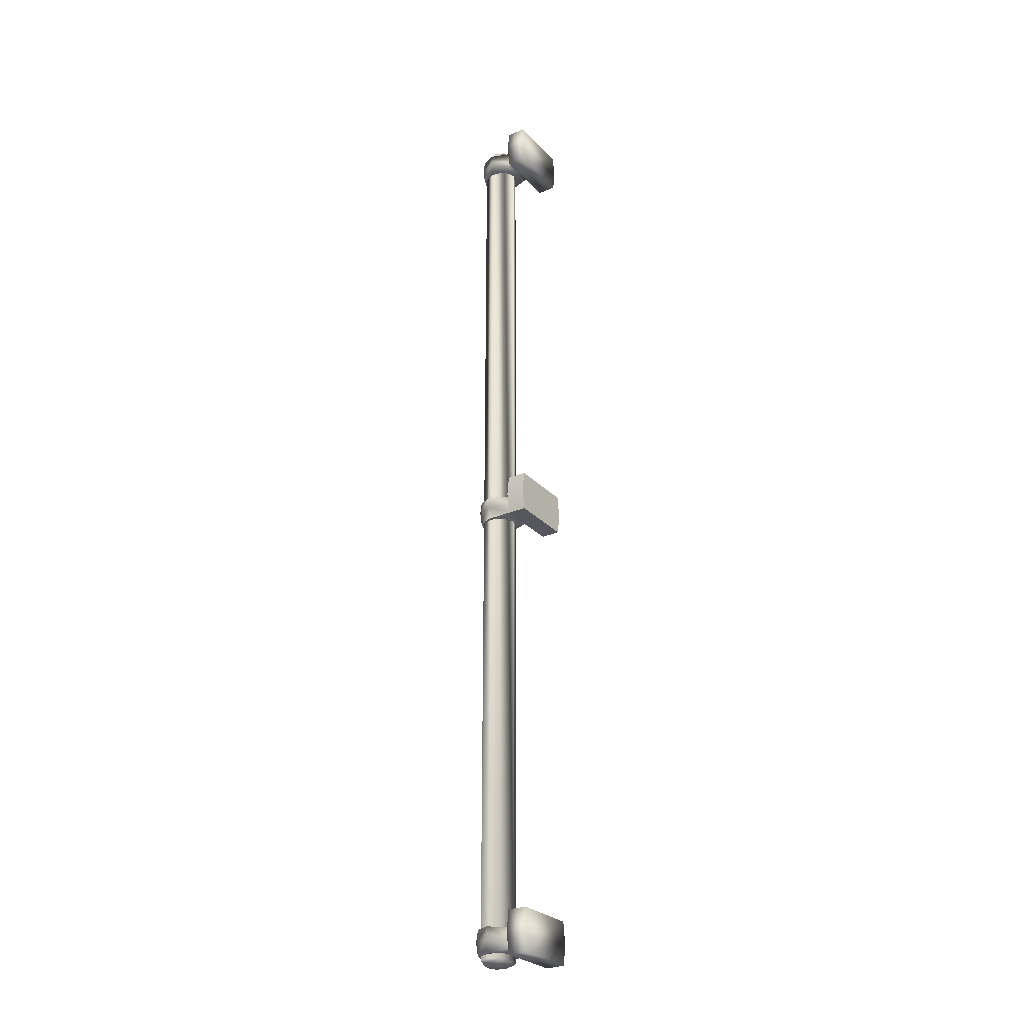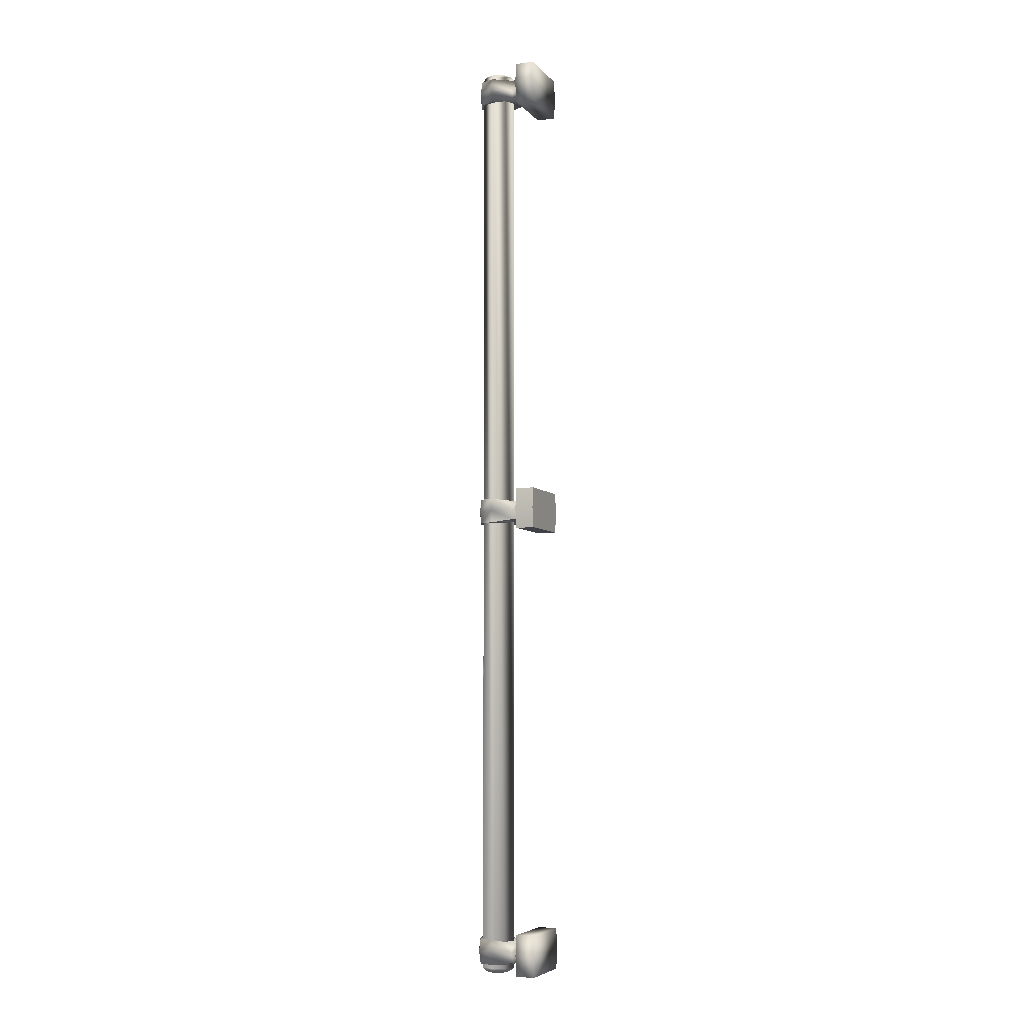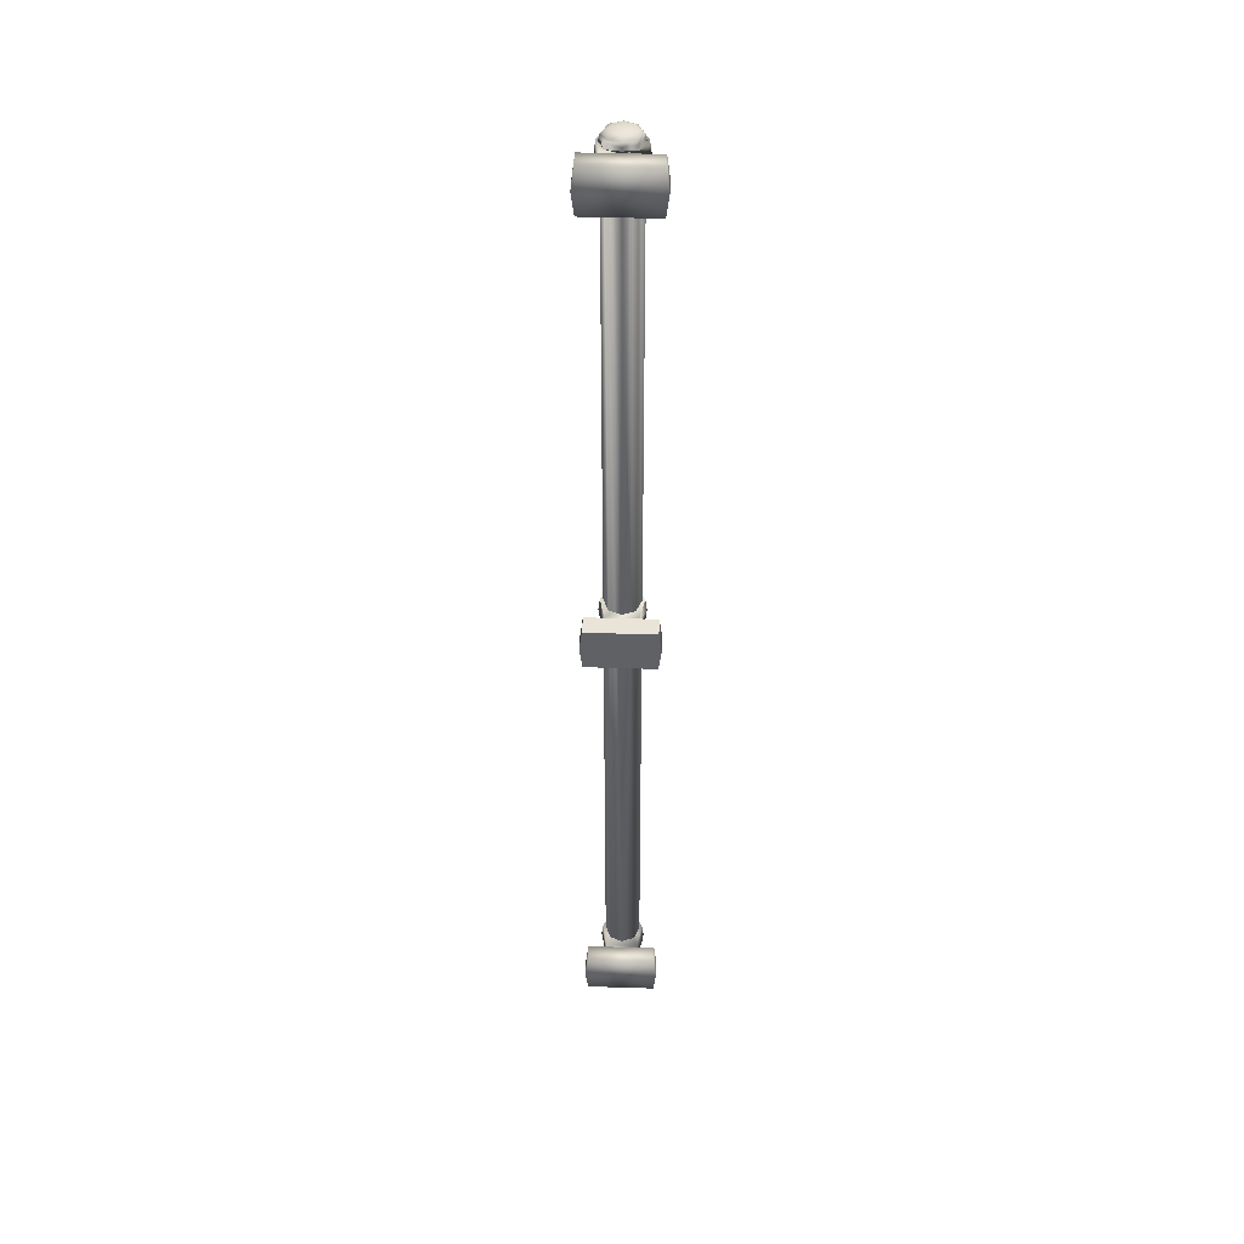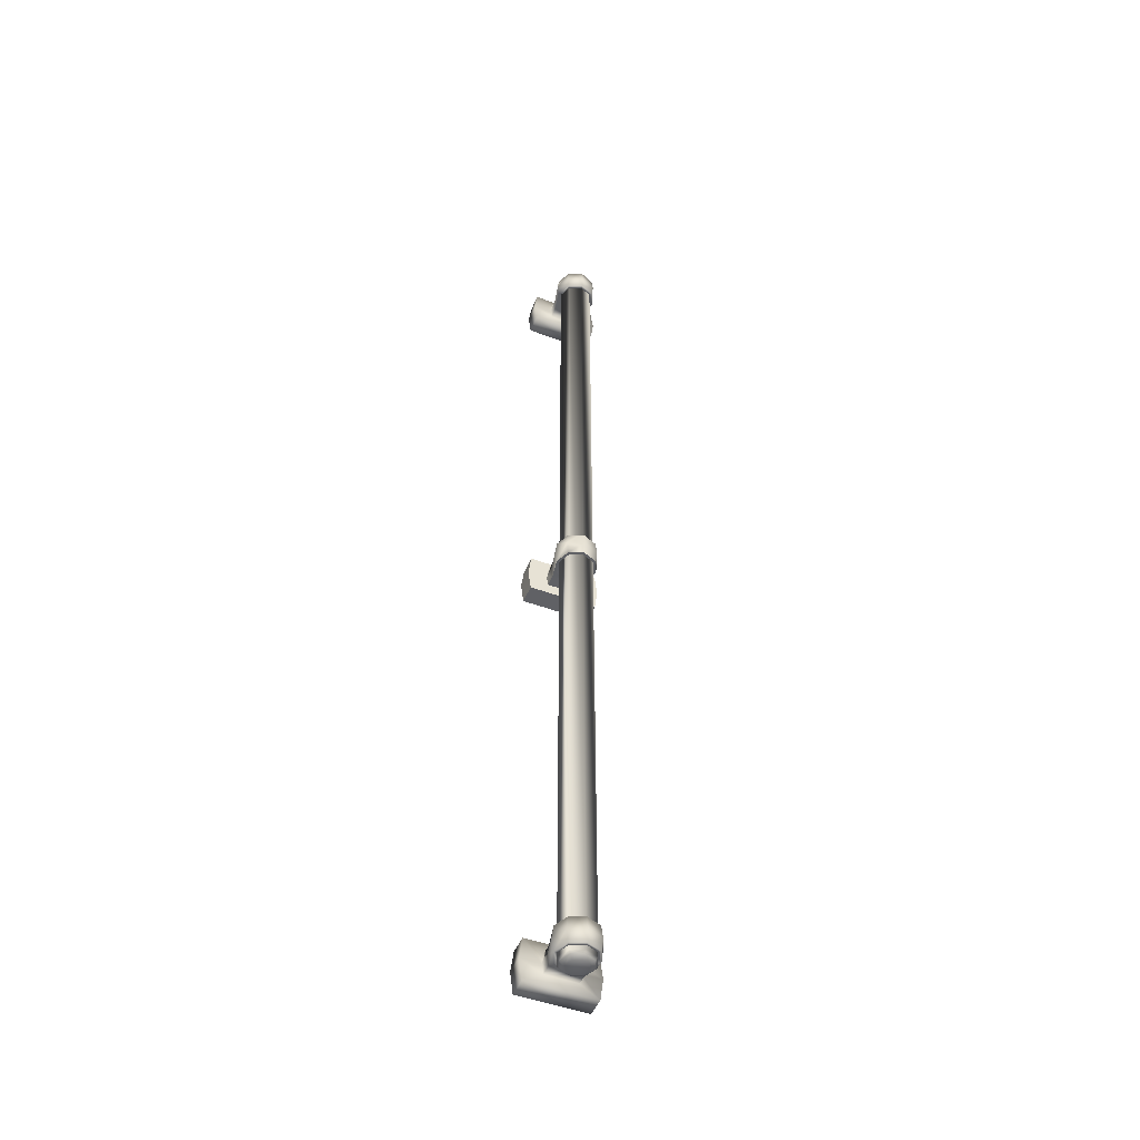
<metadata>
{"format":"obj","ext":"obj","renderer":"f3d","projection":"perspective","resolution":1024,"background":"white","views":[{"elev":-27.6,"azim":33.3,"up":"+Y"},{"elev":-6.0,"azim":21.4,"up":"+Y"},{"elev":43.5,"azim":92.2,"up":"+Y"},{"elev":-48.9,"azim":-112.4,"up":"+Y"}]}
</metadata>
<code>
o Torus
v 0.006951 -0.4912 -0
v 0.006951 -0.5192 -0
v 0.01098 -0.5191 -0
v 0.001687 -0.4912 -0.01271
v 0.001687 -0.5192 -0.01271
v -0.01102 -0.4912 -0.01797
v -0.01102 -0.5192 -0.01797
v -0.02785 -0.5052 -0.01682
v -0.02658 -0.4914 -0.01556
v -0.02373 -0.4912 -0.01271
v -0.02373 -0.5192 -0.01271
v -0.02658 -0.5191 -0.01556
v -0.03481 -0.5052 -0
v -0.03302 -0.4914 -0
v -0.029 -0.4912 -0
v -0.029 -0.5192 -0
v -0.03302 -0.5191 -0
v -0.02785 -0.5052 0.01682
v -0.02658 -0.4914 0.01556
v -0.02373 -0.4912 0.01271
v -0.02373 -0.5192 0.01271
v -0.02658 -0.5191 0.01556
v -0.01102 -0.4912 0.01798
v -0.01102 -0.5192 0.01798
v 0.001687 -0.4912 0.01271
v 0.001687 -0.5192 0.01271
v -0.01102 -0.4914 -0.022
v -0.01102 -0.5191 -0.022
v 0.004533 -0.5191 0.01556
v -0.01102 -0.4914 0.022
v -0.01102 -0.5191 0.022
v -0.01102 -0.5052 -0.02379
v -0.01102 -0.5052 0.02379
v 0.004533 -0.5191 -0.01556
v 0.01287 -0.5159 0.01703
v 0.01287 -0.4945 0.01703
v 0.01287 -0.5051 0.01841
v 0.01287 -0.4945 -0.01703
v 0.01287 -0.5051 -0.01841
v 0.01287 -0.5159 -0.01703
v 0.02546 -0.5051 0.01841
v 0.02546 -0.5159 0.01703
v 0.02546 -0.4945 0.01703
v 0.02546 -0.4945 -0.01703
v 0.02546 -0.5159 -0.01703
v 0.02546 -0.5051 -0.01841
v 0.02546 -0.5051 0.03948
v 0.02546 -0.5282 0.03651
v 0.02546 -0.4822 0.03651
v 0.02546 -0.4822 -0.03651
v 0.02546 -0.5282 -0.03651
v 0.02546 -0.5051 -0.03948
v 0.0465 -0.5051 0.03948
v 0.0465 -0.5282 0.03651
v 0.0465 -0.4822 0.03651
v 0.0465 -0.4822 -0.03651
v 0.0465 -0.5282 -0.03651
v 0.0465 -0.5051 -0.03948
v 0.006951 0.01427 -0
v 0.006951 -0.01369 -0
v 0.001687 0.01427 -0.01271
v 0.001687 -0.01369 -0.01271
v 0.004533 -0.01365 -0.01556
v -0.01102 0.000288 -0.02379
v -0.01102 0.01427 -0.01797
v -0.01102 -0.01369 -0.01797
v -0.02785 0.000288 -0.01682
v -0.02658 0.01404 -0.01556
v -0.02373 0.01427 -0.01271
v -0.02373 -0.01369 -0.01271
v -0.02658 -0.01365 -0.01556
v -0.03481 0.000288 -0
v -0.03302 0.01404 -0
v -0.029 0.01427 -0
v -0.029 -0.01369 -0
v -0.03302 -0.01365 -0
v -0.02785 0.000288 0.01682
v -0.02658 0.01404 0.01556
v -0.02373 0.01427 0.01271
v -0.02373 -0.01369 0.01271
v -0.02658 -0.01365 0.01556
v -0.01102 0.01427 0.01798
v -0.01102 -0.01369 0.01798
v 0.001687 0.01427 0.01271
v 0.001687 -0.01369 0.01271
v -0.01102 0.01404 -0.022
v -0.01102 0.000288 0.02379
v 0.004533 -0.01365 0.01556
v 0.01098 -0.01365 -0
v -0.01102 0.01404 0.022
v -0.01102 -0.01365 0.022
v -0.01102 -0.01365 -0.022
v 0.01287 0.011 -0.01703
v 0.01287 -0.01043 0.01703
v 0.01287 0.011 0.01703
v 0.01287 0.000359 0.01841
v 0.01287 -0.01043 -0.01703
v 0.01287 0.000359 -0.01841
v 0.02546 0.000359 0.01841
v 0.02546 -0.01043 0.01703
v 0.02546 0.011 0.01703
v 0.02546 0.011 -0.01703
v 0.02546 -0.01043 -0.01703
v 0.02546 0.000359 -0.01841
v 0.02546 0.000412 0.03948
v 0.02546 -0.02271 0.03651
v 0.02546 0.02324 0.03651
v 0.02546 0.02324 -0.03651
v 0.02546 -0.02271 -0.03651
v 0.02546 0.000412 -0.03948
v 0.0465 0.000412 0.03948
v 0.0465 -0.02271 0.03651
v 0.0465 0.02324 0.03651
v 0.0465 0.02324 -0.03651
v 0.0465 -0.02271 -0.03651
v 0.0465 0.000412 -0.03948
v 0.006951 0.5198 -0
v 0.006951 0.4918 -0
v 0.001687 0.5198 -0.01271
v 0.001687 0.4918 -0.01271
v -0.01102 0.5198 -0.01797
v -0.01102 0.4918 -0.01797
v -0.02785 0.5058 -0.01682
v -0.02658 0.5195 -0.01556
v -0.02373 0.5198 -0.01271
v -0.02373 0.4918 -0.01271
v -0.02658 0.4918 -0.01556
v -0.03481 0.5058 -0
v -0.03302 0.5195 -0
v -0.029 0.5198 -0
v -0.029 0.4918 -0
v -0.03302 0.4918 -0
v -0.02785 0.5058 0.01682
v -0.02658 0.5195 0.01556
v -0.02373 0.5198 0.01271
v -0.02373 0.4918 0.01271
v -0.02658 0.4918 0.01556
v -0.01102 0.5198 0.01798
v -0.01102 0.4918 0.01798
v 0.001687 0.5198 0.01271
v 0.001687 0.4918 0.01271
v 0.01098 0.5195 -0
v 0.004533 0.5195 -0.01556
v 0.004533 0.5195 0.01556
v -0.01102 0.5195 0.022
v -0.01102 0.4918 0.022
v -0.01102 0.4918 -0.022
v -0.01102 0.5058 -0.02379
v -0.01102 0.5195 -0.022
v -0.01102 0.5058 0.02379
v 0.01287 0.5058 -0.01841
v 0.01287 0.4951 -0.01703
v 0.01287 0.4951 0.01703
v 0.01287 0.5058 0.01841
v 0.01287 0.5165 -0.01703
v 0.01287 0.5165 0.01703
v 0.02546 0.5058 0.01841
v 0.02546 0.4951 0.01703
v 0.02546 0.5165 0.01703
v 0.02546 0.5165 -0.01703
v 0.02546 0.4951 -0.01703
v 0.02546 0.5058 -0.01841
v 0.02546 0.5059 0.03948
v 0.02546 0.4828 0.03651
v 0.02546 0.5287 0.03651
v 0.02546 0.5287 -0.03651
v 0.02546 0.4828 -0.03651
v 0.02546 0.5059 -0.03948
v 0.0465 0.5059 0.03948
v 0.0465 0.4828 0.03651
v 0.0465 0.5287 0.03651
v 0.0465 0.5287 -0.03651
v 0.0465 0.4828 -0.03651
v 0.0465 0.5059 -0.03948
v -0.01102 -0.5237 -0.01903
v 0.002435 0.5233 -0.01346
v -0.01102 0.5233 0.01903
v -0.03006 0.5233 -0
v -0.01102 0.5233 -0.01903
v 0.002435 0.5233 0.01346
v -0.02448 0.5233 0.01346
v 0.002435 -0.5237 -0.01346
v -0.01102 -0.5237 0.01903
v 0.00801 -0.5237 -0
v 0.00801 0.5233 -0
v 0.002435 -0.5237 0.01346
v -0.02448 -0.5237 0.01346
v -0.03006 -0.5237 -0
v -0.02448 -0.5237 -0.01346
v -0.02448 0.5233 -0.01346
v -0.01102 -0.5268 -0.01657
v 0.000691 -0.5268 -0.01171
v 0.001026 0.5265 -0.01205
v -0.01102 0.5265 -0.01704
v 0.005543 -0.5268 -0
v 0.006016 0.5265 -0
v 0.000691 -0.5268 0.01171
v 0.001026 0.5265 0.01205
v -0.01102 -0.5268 0.01657
v -0.01102 0.5265 0.01704
v -0.02274 -0.5268 0.01171
v -0.02307 0.5265 0.01205
v -0.02759 -0.5268 -0
v -0.02806 0.5265 -0
v -0.02274 -0.5268 -0.01171
v -0.02307 0.5265 -0.01205
v -0.01102 -0.5294 -0.01117
v -0.003121 -0.5294 -0.007902
v 0.000152 -0.5294 -0
v -0.003121 -0.5294 0.007902
v -0.01102 -0.5294 0.01117
v -0.01893 -0.5294 0.007902
v -0.0222 -0.5294 -0
v -0.01893 -0.5294 -0.007902
v -0.002909 0.5292 -0.008114
v -0.01102 0.5292 -0.01148
v 0.000452 0.5292 -0
v -0.002909 0.5292 0.008114
v -0.01102 0.5292 0.01148
v -0.01914 0.5292 0.008114
v -0.0225 0.5292 -0
v -0.01914 0.5292 -0.008114
f 10 15 16 11
f 2 5 34 3
f 20 21 16 15
f 5 7 28 34
f 32 8 9 27
f 25 26 24 23
f 7 11 12 28
f 28 12 8 32
f 8 13 14 9
f 10 11 7 6
f 11 16 17 12
f 12 17 13 8
f 13 18 19 14
f 4 5 2 1
f 1 2 26 25
f 16 21 22 17
f 17 22 18 13
f 18 33 30 19
f 6 7 5 4
f 21 24 31 22
f 22 31 33 18
f 23 24 21 20
f 24 26 29 31
f 26 2 3 29
f 14 19 30 36 38 27 9
f 32 27 38 39
f 29 3 34 28 40 35 31
f 30 33 37 36
f 43 44 38 36
f 33 31 35 37
f 28 32 39 40
f 45 46 52 51
f 40 39 46 45
f 38 44 46 39
f 37 35 42 41
f 37 41 43 36
f 35 40 45 42
f 52 50 56 58
f 44 43 49 50
f 41 42 48 47
f 46 44 50 52
f 42 45 51 48
f 43 41 47 49
f 54 57 58 56 55 53
f 48 51 57 54
f 49 47 53 55
f 51 52 58 57
f 50 49 55 56
f 47 48 54 53
f 69 74 75 70
f 60 62 63 89
f 79 80 75 74
f 62 66 92 63
f 67 64 92 71
f 84 85 83 82
f 66 70 71 92
f 68 73 78 90 95 93 86
f 67 72 73 68
f 69 70 66 65
f 70 75 76 71
f 71 76 72 67
f 72 77 78 73
f 61 62 60 59
f 59 60 85 84
f 75 80 81 76
f 76 81 77 72
f 77 87 90 78
f 65 66 62 61
f 80 83 91 81
f 81 91 87 77
f 97 92 64 98
f 82 83 80 79
f 83 85 88 91
f 85 60 89 88
f 93 98 64 86
f 88 89 63 92 97 94 91
f 90 87 96 95
f 101 102 93 95
f 87 91 94 96
f 67 68 86 64
f 103 104 110 109
f 97 98 104 103
f 93 102 104 98
f 96 94 100 99
f 96 99 101 95
f 94 97 103 100
f 110 108 114 116
f 102 101 107 108
f 99 100 106 105
f 104 102 108 110
f 100 103 109 106
f 101 99 105 107
f 112 115 116 114 113 111
f 106 109 115 112
f 107 105 111 113
f 109 110 116 115
f 108 107 113 114
f 105 106 112 111
f 125 130 131 126
f 135 136 131 130
f 148 123 124 149
f 140 141 139 138
f 122 126 127 147
f 147 127 123 148
f 123 128 129 124
f 125 126 122 121
f 126 131 132 127
f 127 132 128 123
f 128 133 134 129
f 144 142 143 149 124 129 134 145 138 135 130 125 121 119 117 140
f 119 120 118 117
f 117 118 141 140
f 131 136 137 132
f 132 137 133 128
f 133 150 145 134
f 121 122 120 119
f 136 139 146 137
f 137 146 150 133
f 145 144 140 138
f 138 139 136 135
f 152 153 146 147
f 148 149 155 151
f 145 150 154 156
f 157 159 156 154
f 150 146 153 154
f 147 148 151 152
f 161 162 168 167
f 152 151 162 161
f 162 151 155 160
f 154 153 158 157
f 159 160 155 156
f 153 152 161 158
f 168 166 172 174
f 160 159 165 166
f 157 158 164 163
f 162 160 166 168
f 158 161 167 164
f 159 157 163 165
f 170 173 174 172 171 169
f 164 167 173 170
f 165 163 169 171
f 167 168 174 173
f 166 165 171 172
f 163 164 170 169
f 175 179 176 182
f 182 176 185 184
f 184 185 180 186
f 186 180 177 183
f 183 177 181 187
f 187 181 178 188
f 188 178 190 189
f 189 190 179 175
f 177 180 198 200
f 189 175 191 205
f 194 206 222 216
f 203 205 214 213
f 175 182 192 191
f 179 190 206 194
f 183 187 201 199
f 176 179 194 193
f 181 177 200 202
f 182 184 195 192
f 187 188 203 201
f 185 176 193 196
f 178 181 202 204
f 184 186 197 195
f 188 189 205 203
f 180 185 196 198
f 190 178 204 206
f 186 183 199 197
f 207 208 209 210 211 212 213 214
f 201 203 213 212
f 199 201 212 211
f 197 199 211 210
f 195 197 210 209
f 192 195 209 208
f 191 192 208 207
f 205 191 207 214
f 215 216 222 221 220 219 218 217
f 206 204 221 222
f 204 202 220 221
f 202 200 219 220
f 200 198 218 219
f 198 196 217 218
f 196 193 215 217
f 193 194 216 215
f 165 171 170 164
f 145 156 155 149 143 142 144

</code>
